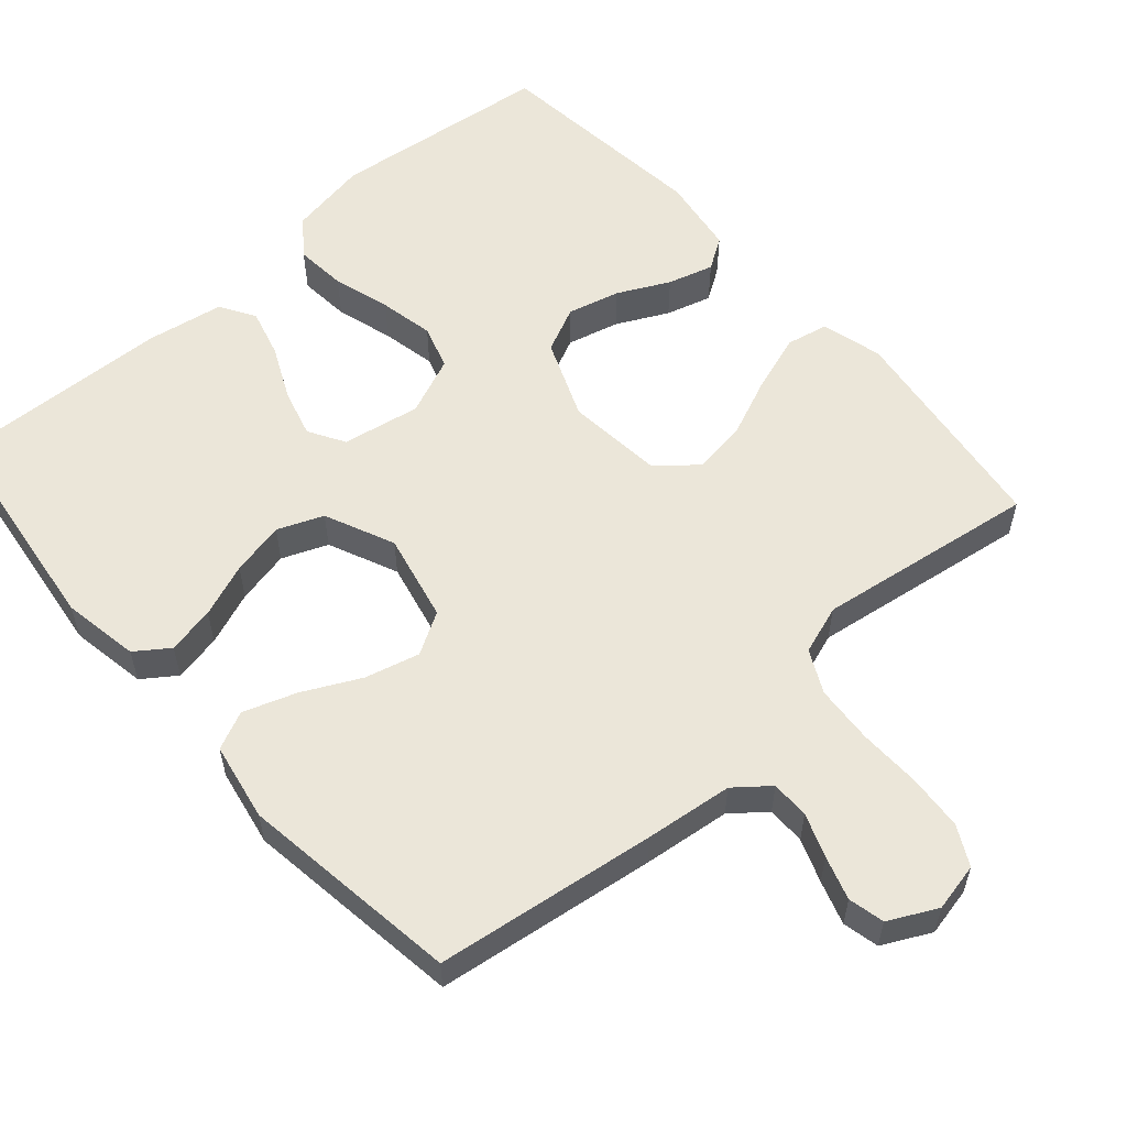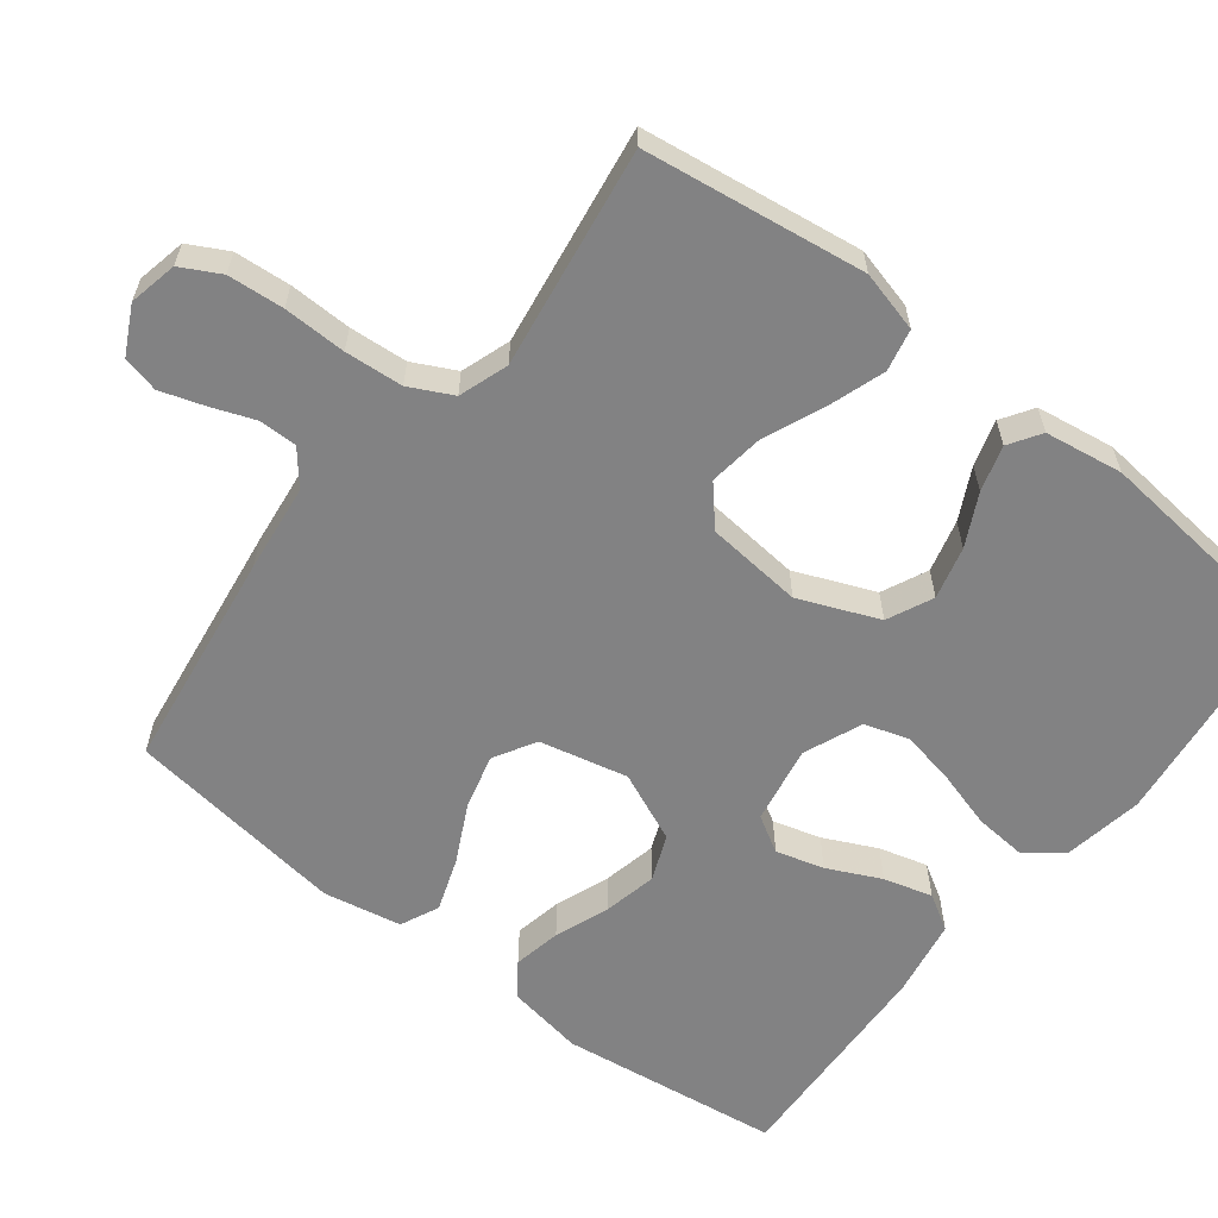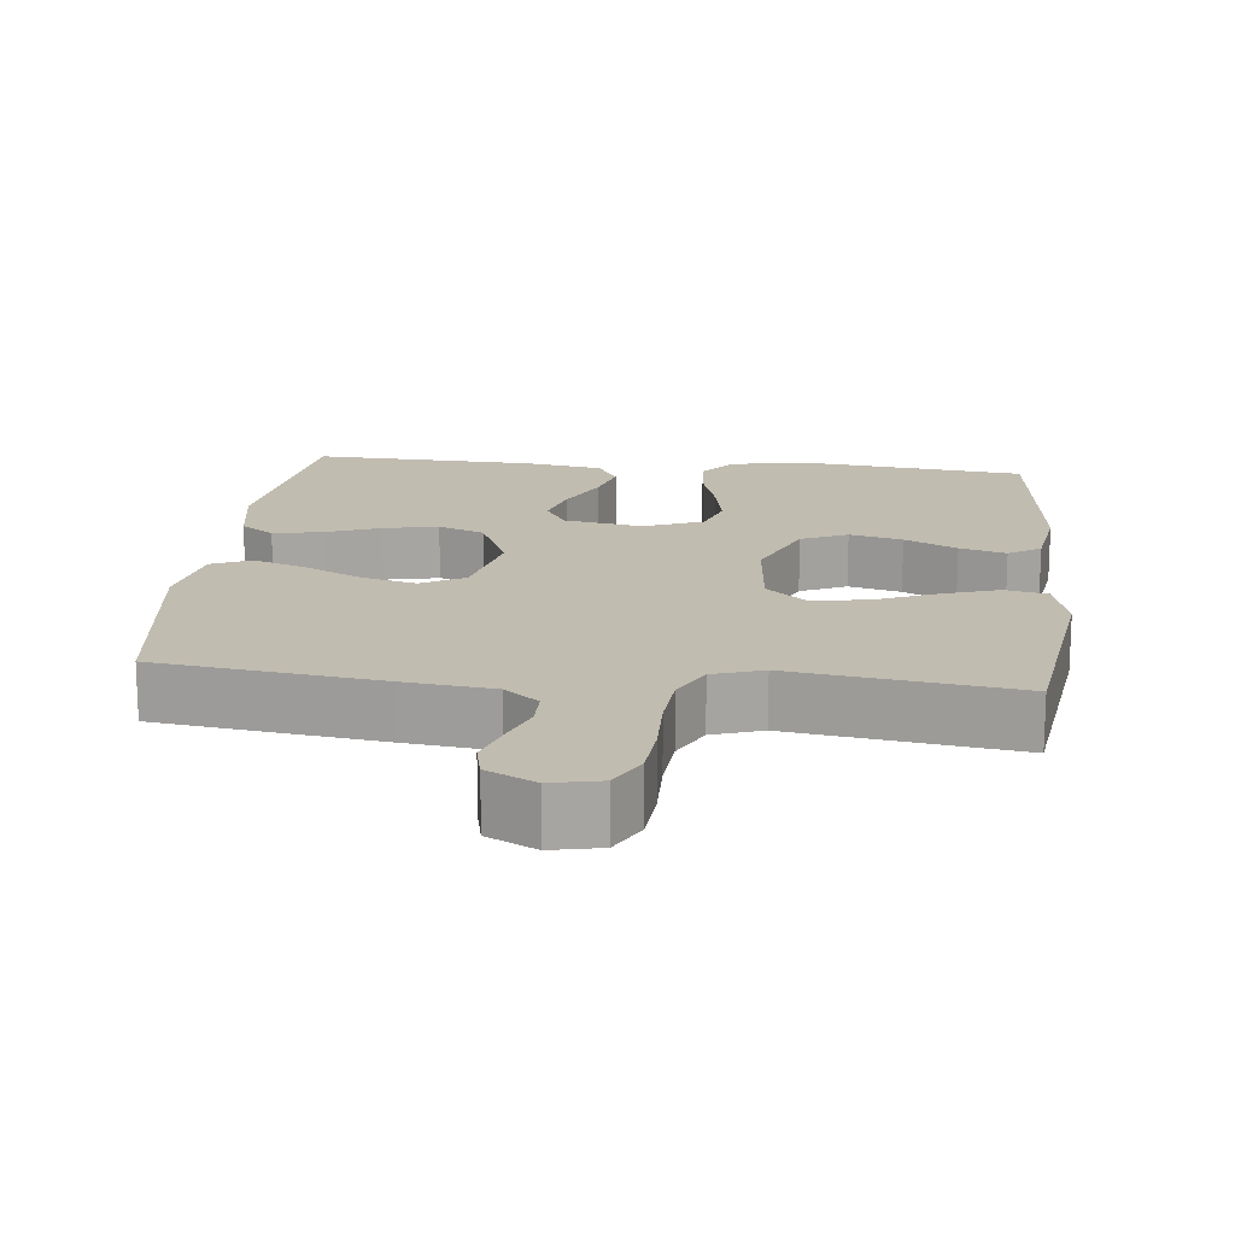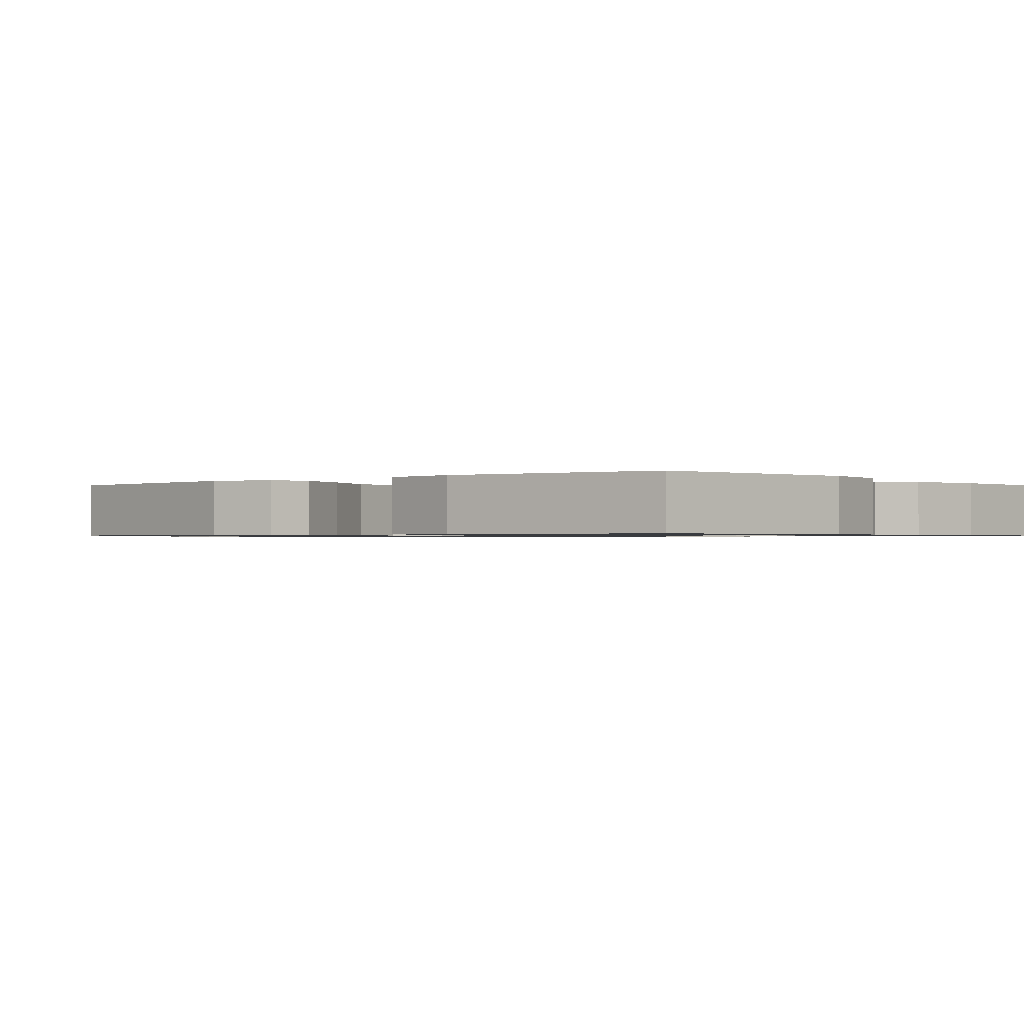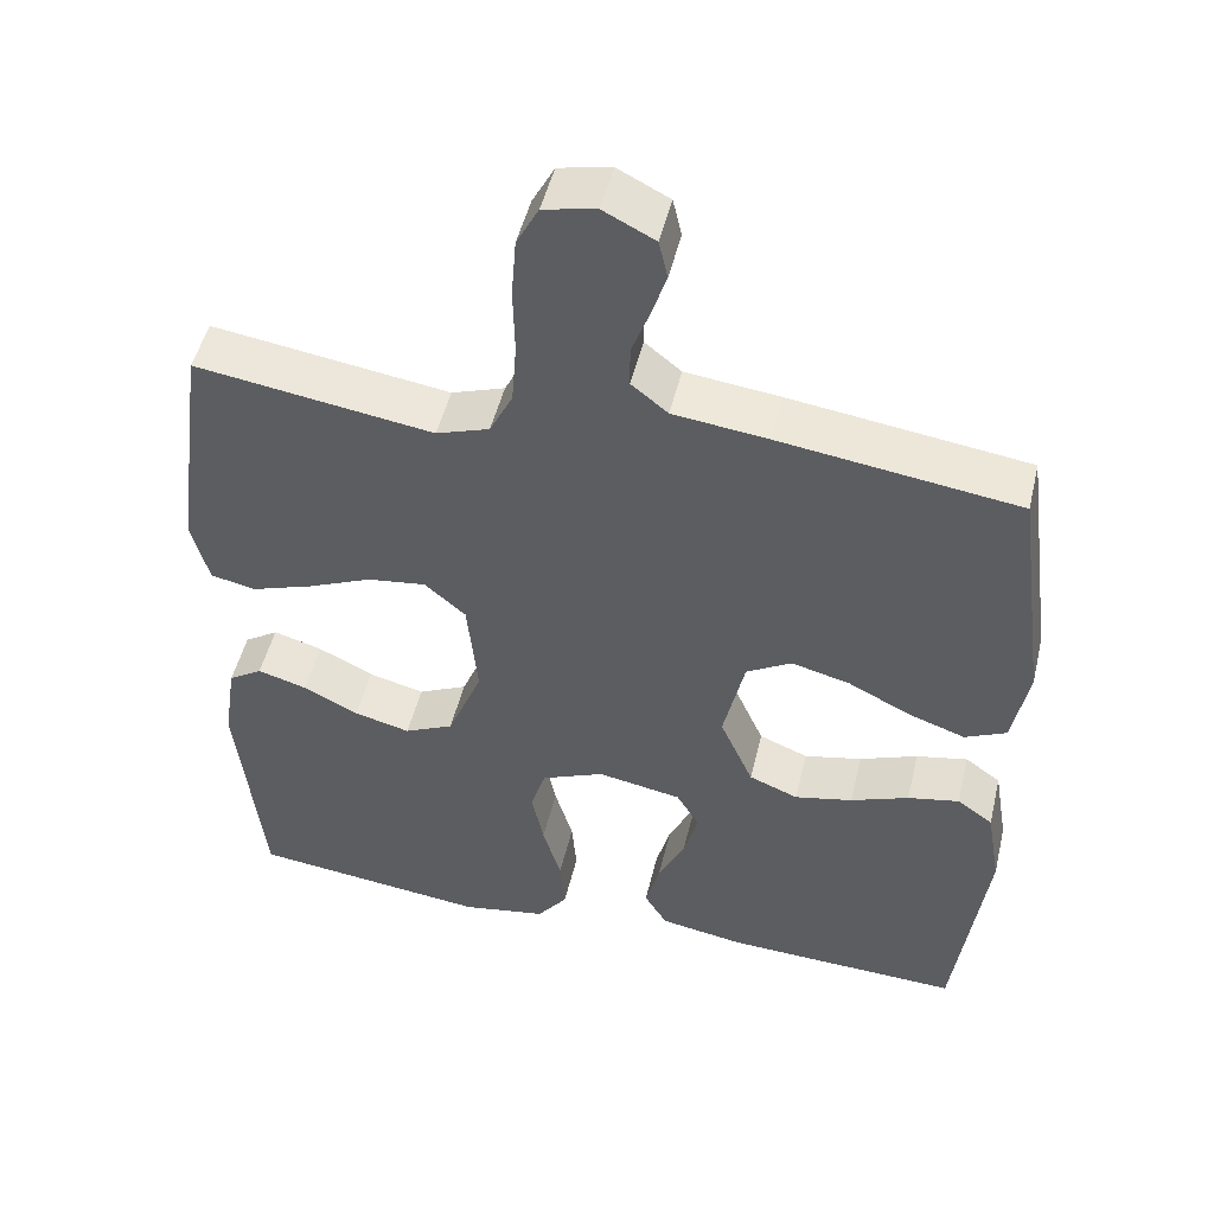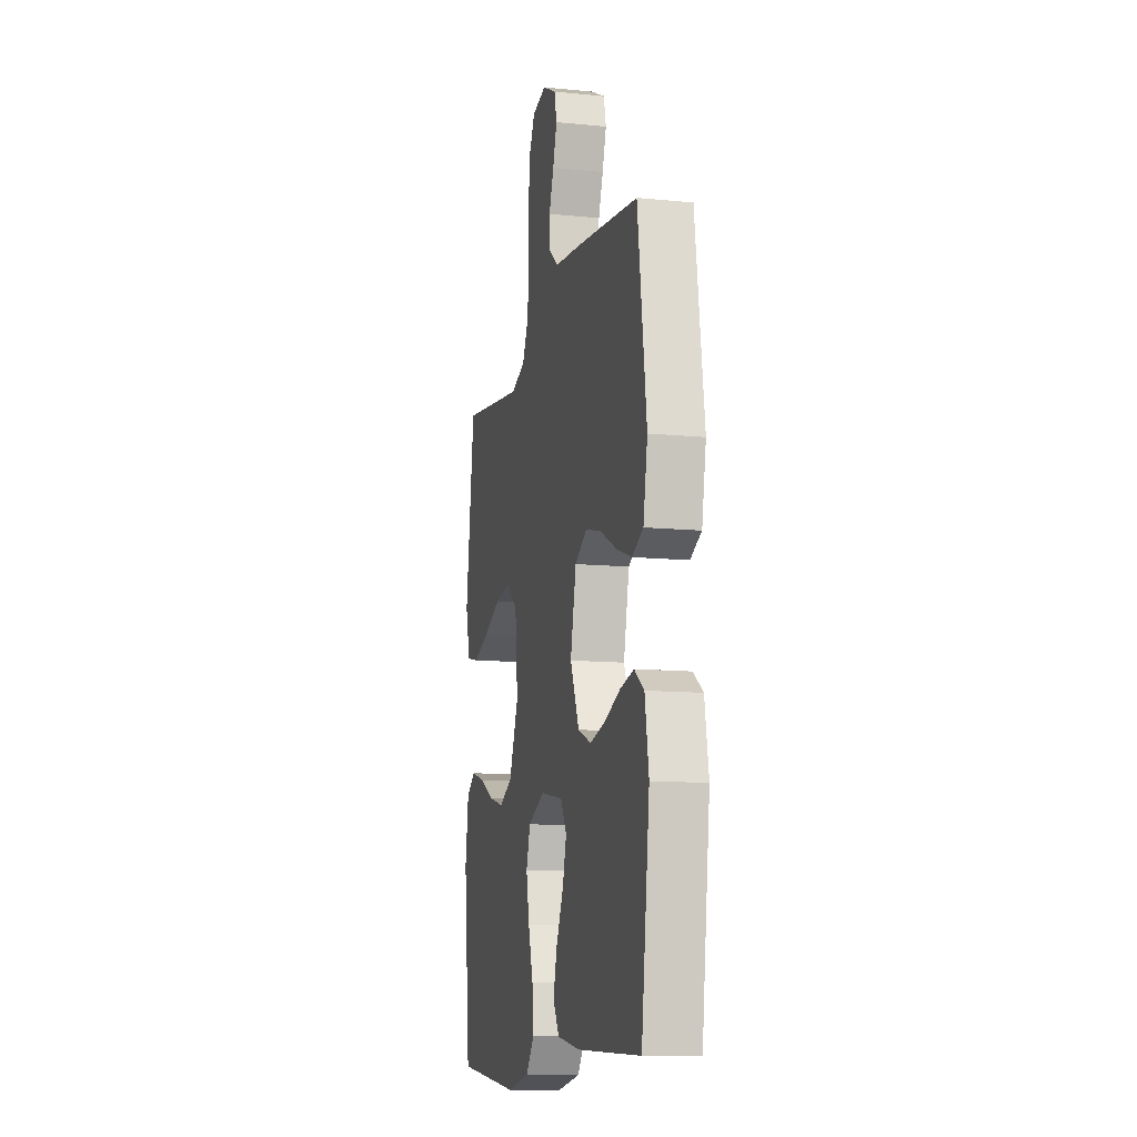
<metadata>
{"format":"obj","ext":"obj","renderer":"f3d","projection":"perspective","resolution":1024,"background":"white","views":[{"elev":57.1,"azim":-41.4,"up":"+Y"},{"elev":-60.8,"azim":52.3,"up":"+Y"},{"elev":16.5,"azim":6.2,"up":"+Y"},{"elev":-0.8,"azim":130.6,"up":"+Y"},{"elev":49.4,"azim":-166.6,"up":"+Z"},{"elev":-11.9,"azim":-103.3,"up":"+Z"}]}
</metadata>
<code>
v -0.5 0.07 -0.5
v -0.539 0.07 -0.2
v -0.521 0.07 -0.095
v -0.476 0.07 -0.063
v -0.411 0.07 -0.076
v -0.338 0.07 -0.104
v -0.265 0.07 -0.12
v -0.203 0.07 -0.095
v -0.161 0.07 0
v -0.188 0.07 0.12
v -0.245 0.07 0.153
v -0.319 0.07 0.134
v -0.397 0.07 0.095
v -0.469 0.07 0.07
v -0.521 0.07 0.094
v -0.541 0.07 0.2
v -0.5 0.07 0.5
v -0.2 0.07 0.541
v -0.081 0.07 0.555
v -0.035 0.07 0.592
v -0.035 0.07 0.644
v -0.057 0.07 0.703
v -0.076 0.07 0.762
v -0.065 0.07 0.811
v 0 0.07 0.844
v 0.066 0.07 0.83
v 0.094 0.07 0.777
v 0.1 0.07 0.701
v 0.098 0.07 0.616
v 0.104 0.07 0.537
v 0.133 0.07 0.479
v 0.2 0.07 0.456
v 0.5 0.07 0.5
v 0.541 0.07 0.2
v 0.519 0.07 0.117
v 0.462 0.07 0.105
v 0.385 0.07 0.131
v 0.303 0.07 0.166
v 0.229 0.07 0.176
v 0.177 0.07 0.131
v 0.164 0.07 0
v 0.208 0.07 -0.108
v 0.27 0.07 -0.137
v 0.341 0.07 -0.119
v 0.411 0.07 -0.084
v 0.473 0.07 -0.066
v 0.516 0.07 -0.094
v 0.532 0.07 -0.2
v 0.5 0.07 -0.5
v 0.2 0.07 -0.535
v 0.092 0.07 -0.516
v 0.054 0.07 -0.466
v 0.06 0.07 -0.396
v 0.083 0.07 -0.318
v 0.098 0.07 -0.244
v 0.079 0.07 -0.184
v 0 0.07 -0.151
v -0.106 0.07 -0.17
v -0.135 0.07 -0.219
v -0.117 0.07 -0.284
v -0.083 0.07 -0.356
v -0.065 0.07 -0.422
v -0.094 0.07 -0.47
v -0.2 0.07 -0.488
v -0.5 0 -0.5
v -0.539 0 -0.2
v -0.521 0 -0.095
v -0.476 0 -0.063
v -0.411 0 -0.076
v -0.338 0 -0.104
v -0.265 0 -0.12
v -0.203 0 -0.095
v -0.161 0 0
v -0.188 0 0.12
v -0.245 0 0.153
v -0.319 0 0.134
v -0.397 0 0.095
v -0.469 0 0.07
v -0.521 0 0.094
v -0.541 0 0.2
v -0.5 0 0.5
v -0.2 0 0.541
v -0.081 0 0.555
v -0.035 0 0.592
v -0.035 0 0.644
v -0.057 0 0.703
v -0.076 0 0.762
v -0.065 0 0.811
v 0 0 0.844
v 0.066 0 0.83
v 0.094 0 0.777
v 0.1 0 0.701
v 0.098 0 0.616
v 0.104 0 0.537
v 0.133 0 0.479
v 0.2 0 0.456
v 0.5 0 0.5
v 0.541 0 0.2
v 0.519 0 0.117
v 0.462 0 0.105
v 0.385 0 0.131
v 0.303 0 0.166
v 0.229 0 0.176
v 0.177 0 0.131
v 0.164 0 0
v 0.208 0 -0.108
v 0.27 0 -0.137
v 0.341 0 -0.119
v 0.411 0 -0.084
v 0.473 0 -0.066
v 0.516 0 -0.094
v 0.532 0 -0.2
v 0.5 0 -0.5
v 0.2 0 -0.535
v 0.092 0 -0.516
v 0.054 0 -0.466
v 0.06 0 -0.396
v 0.083 0 -0.318
v 0.098 0 -0.244
v 0.079 0 -0.184
v 0 0 -0.151
v -0.106 0 -0.17
v -0.135 0 -0.219
v -0.117 0 -0.284
v -0.083 0 -0.356
v -0.065 0 -0.422
v -0.094 0 -0.47
v -0.2 0 -0.488
f 4 5 6
f 3 4 6
f 2 3 6
f 1 2 6
f 64 1 6
f 63 64 6
f 62 63 6
f 61 62 6
f 60 61 6
f 59 60 6 7
f 58 59 7 8
f 57 58 8 9
f 56 57 9 10
f 52 53 54
f 51 52 54
f 50 51 54
f 49 50 54
f 48 49 54
f 47 48 54
f 46 47 54
f 45 46 54
f 44 45 54
f 43 44 54 55
f 42 43 55 56
f 36 37 38
f 35 36 38
f 34 35 38
f 33 34 38
f 32 33 38
f 31 32 38 39
f 30 31 39 40
f 27 28 29
f 26 27 29
f 25 26 29
f 24 25 29
f 23 24 29
f 22 23 29
f 21 22 29
f 20 21 29 30
f 30 40 41
f 20 30 41
f 19 20 41
f 17 18 19
f 16 17 19
f 15 16 19
f 14 15 19
f 13 14 19
f 12 13 19
f 42 56 10
f 41 42 10
f 19 41 10
f 19 10 11
f 11 12 19
f 70 69 68
f 70 68 67
f 70 67 66
f 70 66 65
f 70 65 128
f 70 128 127
f 70 127 126
f 70 126 125
f 70 125 124
f 71 70 124 123
f 72 71 123 122
f 73 72 122 121
f 74 73 121 120
f 118 117 116
f 118 116 115
f 118 115 114
f 118 114 113
f 118 113 112
f 118 112 111
f 118 111 110
f 118 110 109
f 118 109 108
f 119 118 108 107
f 120 119 107 106
f 102 101 100
f 102 100 99
f 102 99 98
f 102 98 97
f 102 97 96
f 103 102 96 95
f 104 103 95 94
f 93 92 91
f 93 91 90
f 93 90 89
f 93 89 88
f 93 88 87
f 93 87 86
f 93 86 85
f 94 93 85 84
f 105 104 94
f 105 94 84
f 105 84 83
f 83 82 81
f 83 81 80
f 83 80 79
f 83 79 78
f 83 78 77
f 83 77 76
f 74 120 106
f 74 106 105
f 74 105 83
f 75 74 83
f 83 76 75
f 1 65 66 2
f 2 66 67 3
f 3 67 68 4
f 4 68 69 5
f 5 69 70 6
f 6 70 71 7
f 7 71 72 8
f 8 72 73 9
f 9 73 74 10
f 10 74 75 11
f 11 75 76 12
f 12 76 77 13
f 13 77 78 14
f 14 78 79 15
f 15 79 80 16
f 16 80 81 17
f 17 81 82 18
f 18 82 83 19
f 19 83 84 20
f 20 84 85 21
f 21 85 86 22
f 22 86 87 23
f 23 87 88 24
f 24 88 89 25
f 25 89 90 26
f 26 90 91 27
f 27 91 92 28
f 28 92 93 29
f 29 93 94 30
f 30 94 95 31
f 31 95 96 32
f 32 96 97 33
f 33 97 98 34
f 34 98 99 35
f 35 99 100 36
f 36 100 101 37
f 37 101 102 38
f 38 102 103 39
f 39 103 104 40
f 40 104 105 41
f 41 105 106 42
f 42 106 107 43
f 43 107 108 44
f 44 108 109 45
f 45 109 110 46
f 46 110 111 47
f 47 111 112 48
f 48 112 113 49
f 49 113 114 50
f 50 114 115 51
f 51 115 116 52
f 52 116 117 53
f 53 117 118 54
f 54 118 119 55
f 55 119 120 56
f 56 120 121 57
f 57 121 122 58
f 58 122 123 59
f 59 123 124 60
f 60 124 125 61
f 61 125 126 62
f 62 126 127 63
f 63 127 128 64
f 64 128 65 1

</code>
